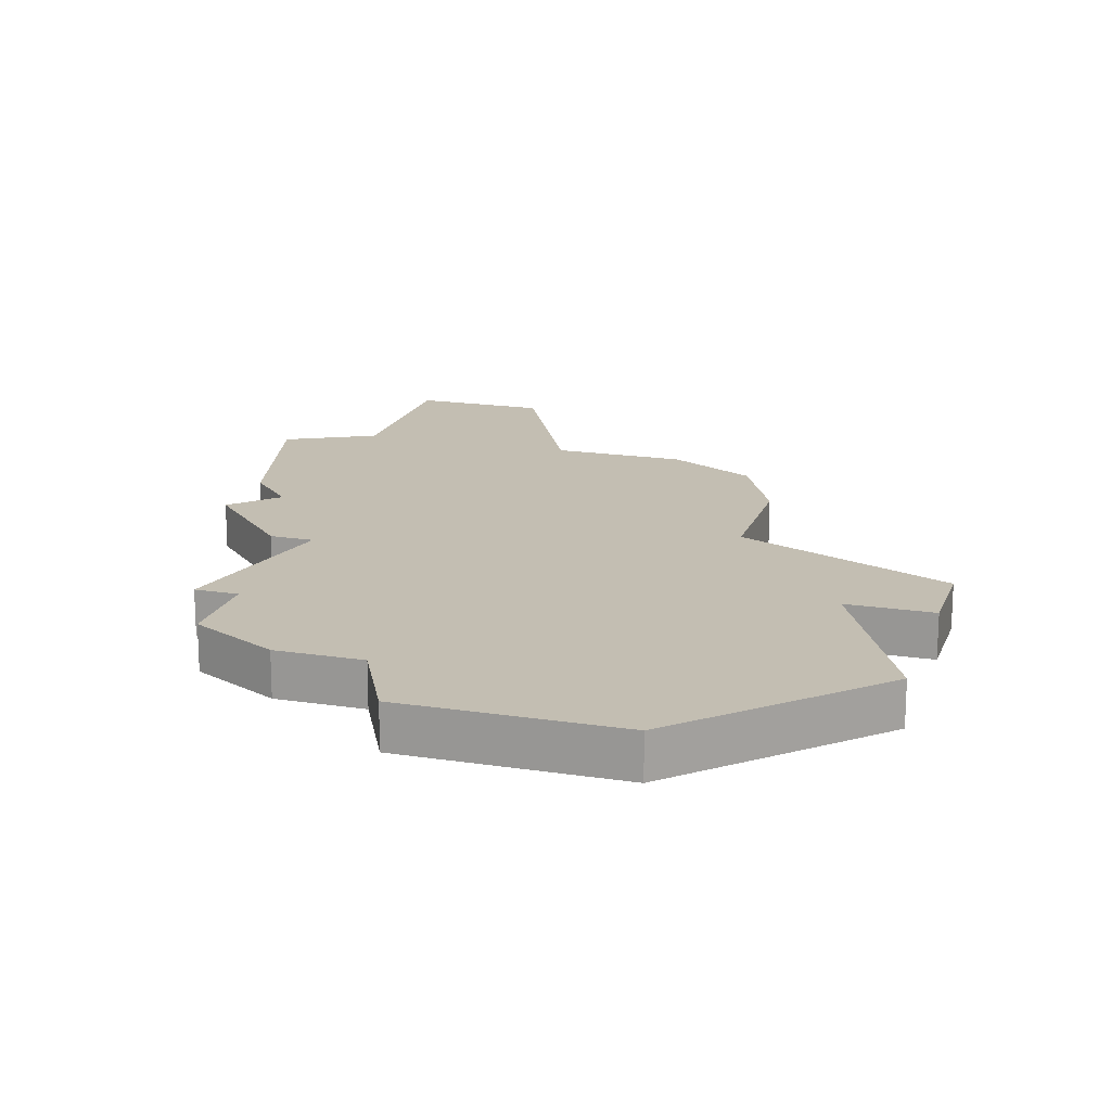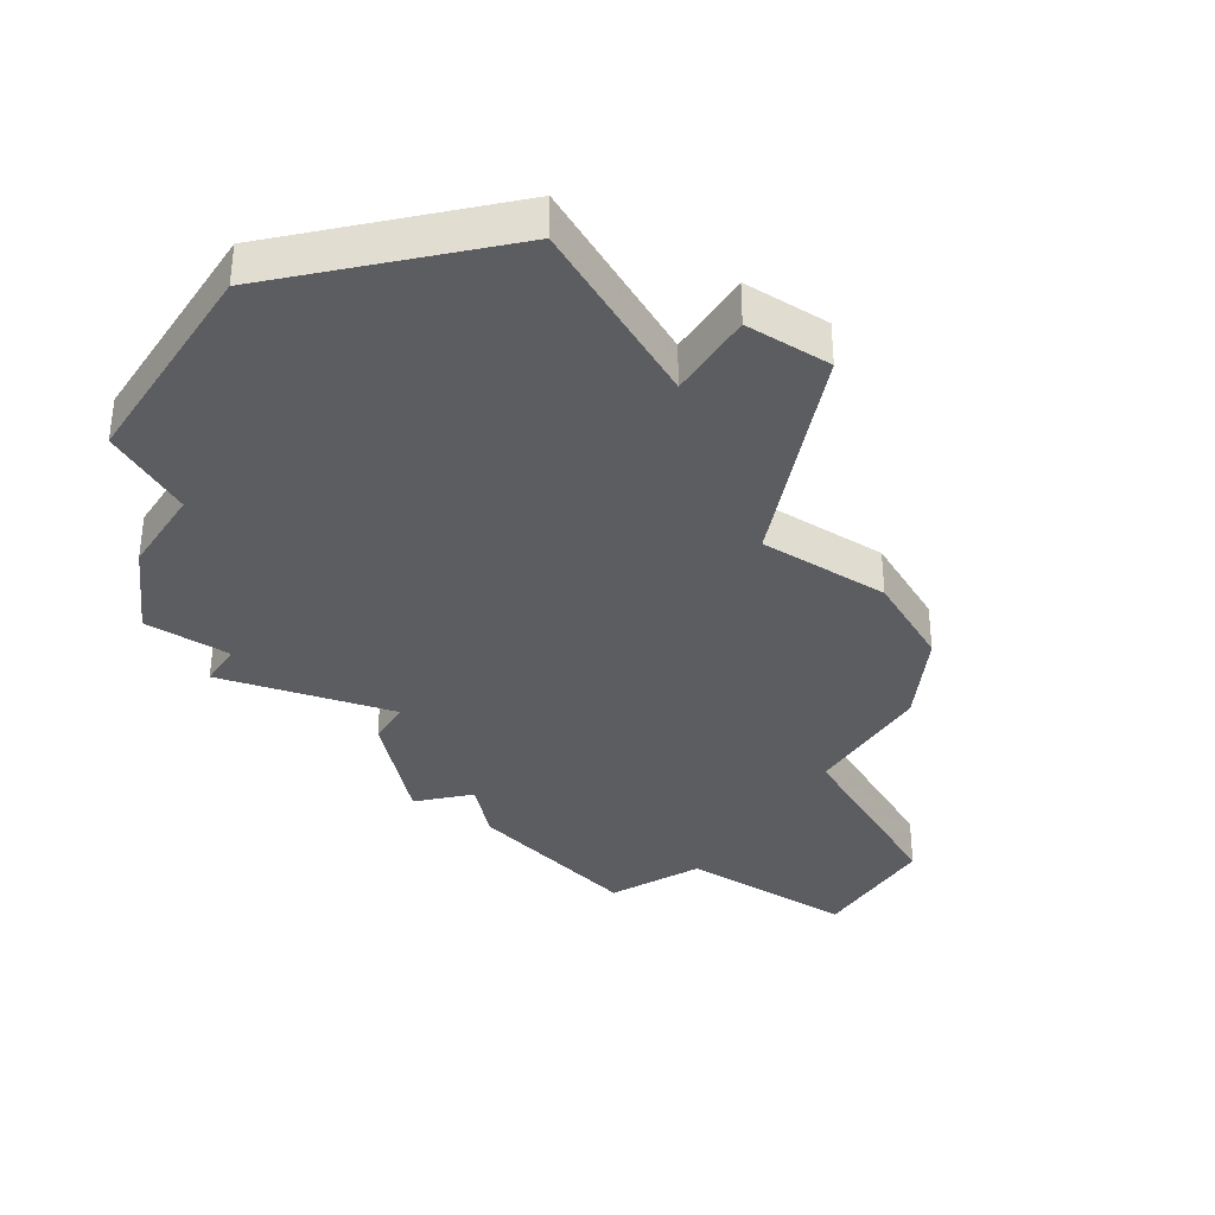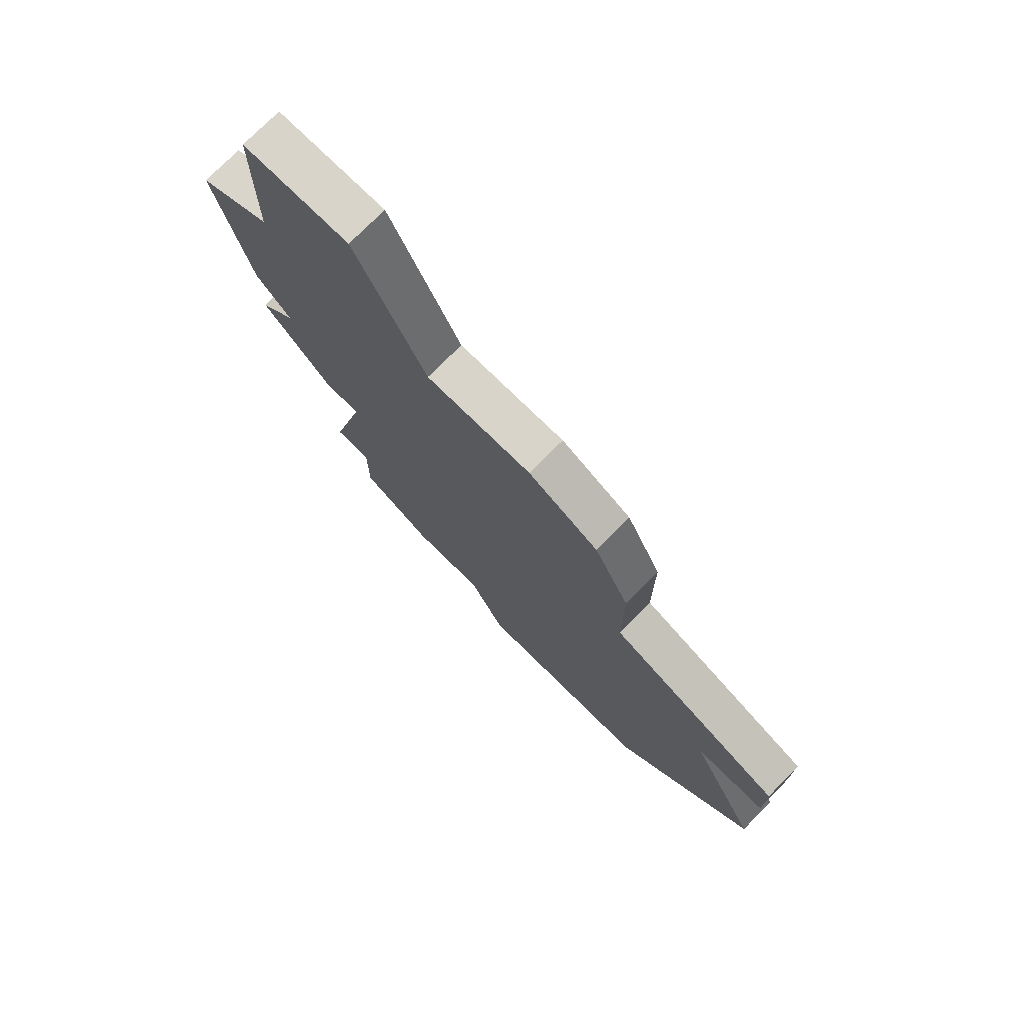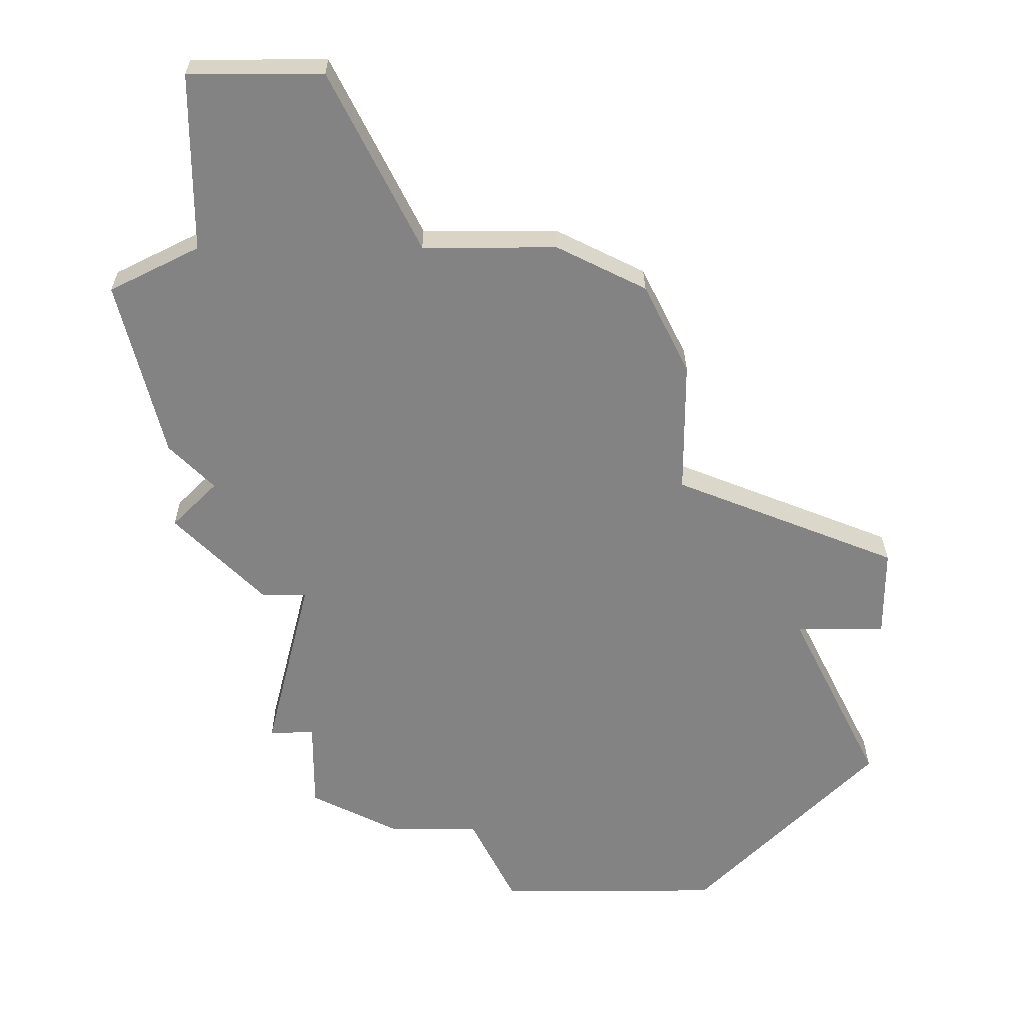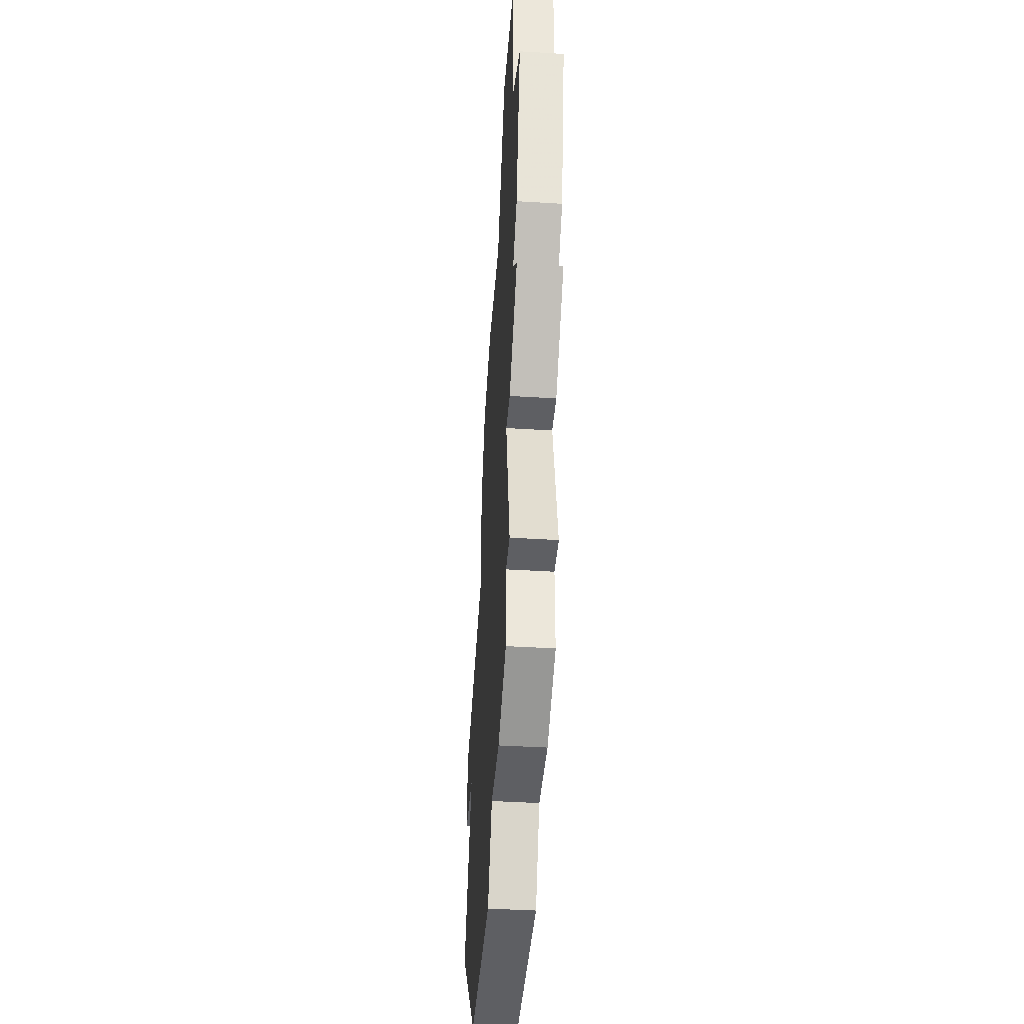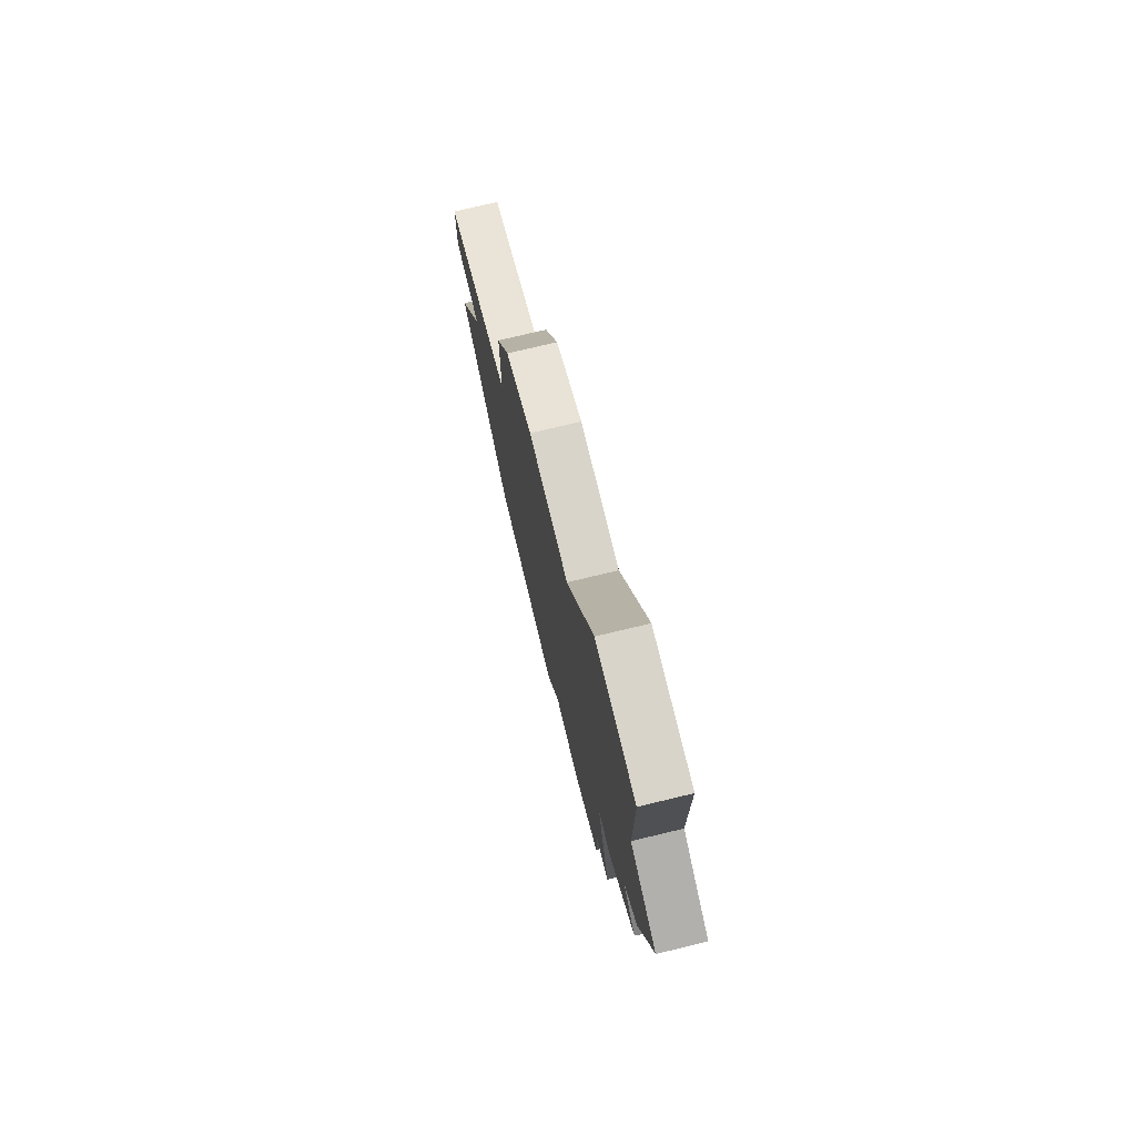
<metadata>
{"format":"obj","ext":"obj","renderer":"f3d","projection":"perspective","resolution":1024,"background":"white","views":[{"elev":17.3,"azim":17.0,"up":"+Z"},{"elev":-35.8,"azim":57.1,"up":"+Z"},{"elev":74.8,"azim":44.6,"up":"+Y"},{"elev":28.9,"azim":-0.3,"up":"+Y"},{"elev":-41.4,"azim":-94.3,"up":"+Y"},{"elev":75.7,"azim":-103.5,"up":"+Y"}]}
</metadata>
<code>
v 4046 -970 0
v 4046 -970 1
v 4045 -986 0
v 4045 -986 1
v 4053 -988 0
v 4053 -988 1
v 4044 -966 0
v 4044 -966 1
v 4052 -976 0
v 4052 -976 1
v 4052 -973 0
v 4052 -973 1
v 4043 -983 0
v 4043 -983 1
v 4043 -985 0
v 4043 -985 1
v 4043 -979 0
v 4043 -979 1
v 4051 -971 0
v 4051 -971 1
v 4042 -983 0
v 4042 -983 1
v 4042 -979 0
v 4042 -979 1
v 4041 -976 0
v 4041 -976 1
v 4041 -970 0
v 4041 -970 1
v 4041 -966 0
v 4041 -966 1
v 4049 -970 0
v 4049 -970 1
v 4057 -984 0
v 4057 -984 1
v 4057 -978 0
v 4057 -978 1
v 4057 -980 0
v 4057 -980 1
v 4040 -975 0
v 4040 -975 1
v 4040 -977 0
v 4040 -977 1
v 4048 -988 0
v 4048 -988 1
v 4039 -971 0
v 4039 -971 1
v 4047 -986 0
v 4047 -986 1
v 4055 -980 0
v 4055 -980 1
f 17 13 21
f 23 41 25
f 13 17 47
f 25 1 17
f 17 23 25
f 39 45 27
f 25 39 27
f 29 7 27
f 25 27 1
f 7 1 27
f 3 15 13
f 5 43 47
f 9 47 17
f 49 33 5
f 47 49 5
f 49 47 9
f 19 11 31
f 1 31 9
f 49 9 35
f 31 11 9
f 37 49 35
f 1 9 17
f 47 3 13
f 22 14 18
f 26 42 24
f 48 18 14
f 18 2 26
f 26 24 18
f 28 46 40
f 28 40 26
f 28 8 30
f 2 28 26
f 28 2 8
f 14 16 4
f 48 44 6
f 18 48 10
f 6 34 50
f 6 50 48
f 10 48 50
f 32 12 20
f 10 32 2
f 36 10 50
f 10 12 32
f 36 50 38
f 18 10 2
f 14 4 48
f 28 30 27
f 27 30 29
f 46 28 45
f 45 28 27
f 40 46 39
f 39 46 45
f 26 40 25
f 25 40 39
f 42 26 41
f 41 26 25
f 24 42 23
f 23 42 41
f 18 24 17
f 17 24 23
f 22 18 21
f 21 18 17
f 14 22 13
f 13 22 21
f 16 14 15
f 15 14 13
f 4 16 3
f 3 16 15
f 48 4 47
f 47 4 3
f 44 48 43
f 43 48 47
f 6 44 5
f 5 44 43
f 34 6 33
f 33 6 5
f 50 34 49
f 49 34 33
f 38 50 37
f 37 50 49
f 36 38 35
f 35 38 37
f 10 36 9
f 9 36 35
f 12 10 11
f 11 10 9
f 20 12 19
f 19 12 11
f 32 20 31
f 31 20 19
f 2 32 1
f 1 32 31
f 30 8 29
f 29 8 7
f 8 2 7
f 7 2 1

</code>
